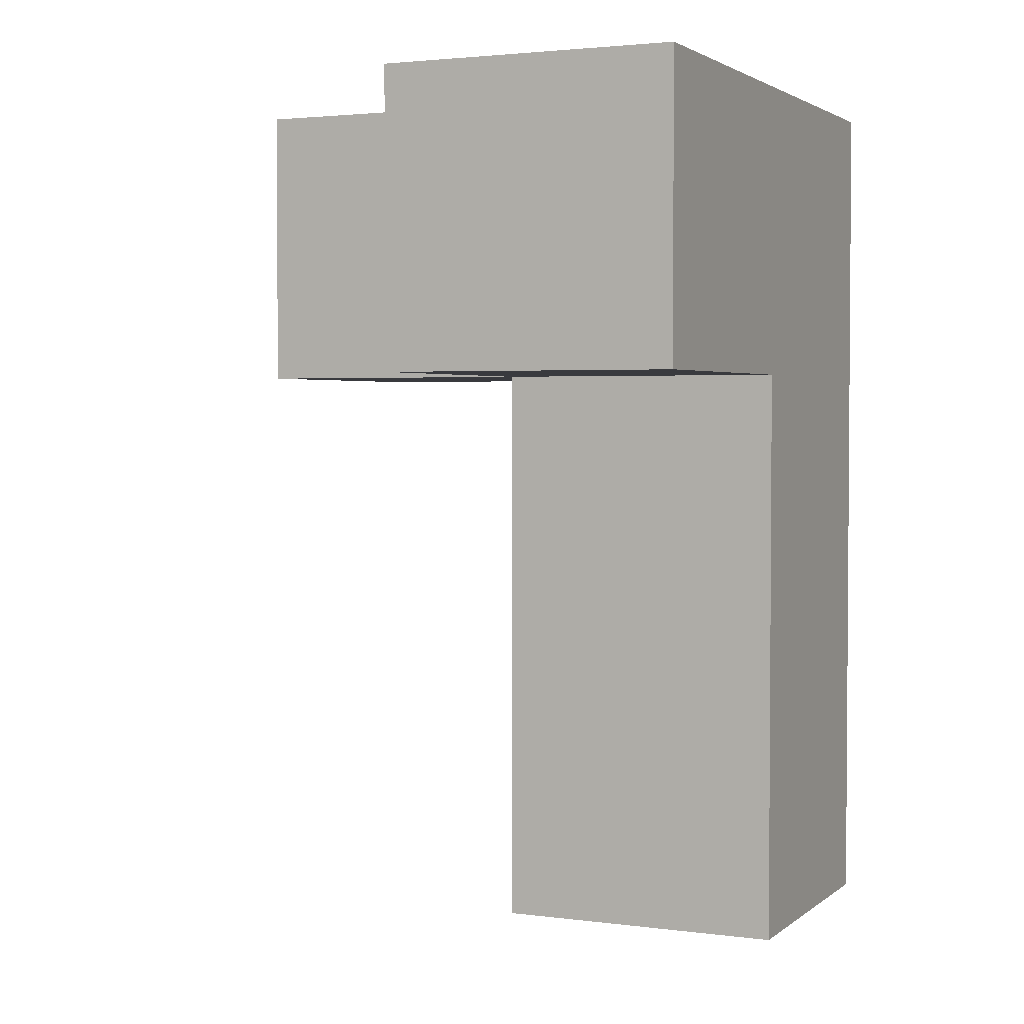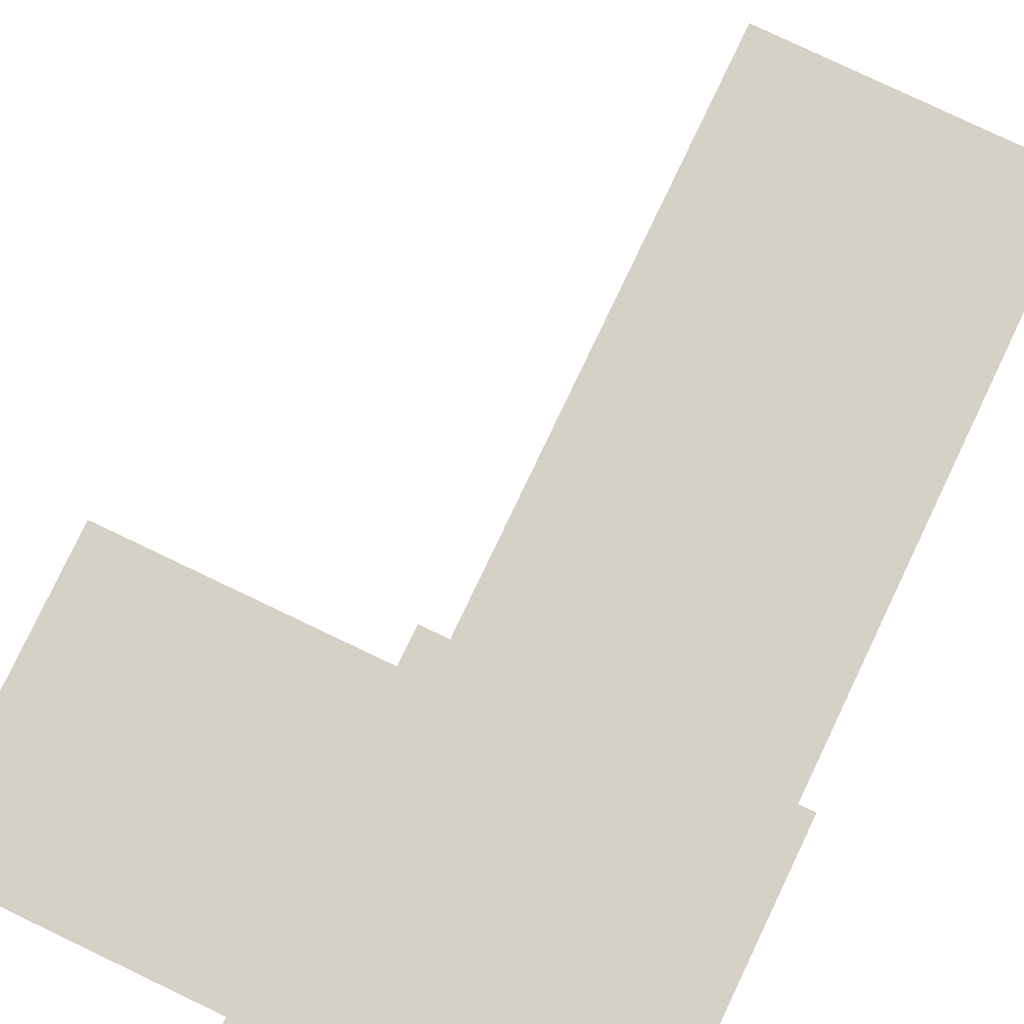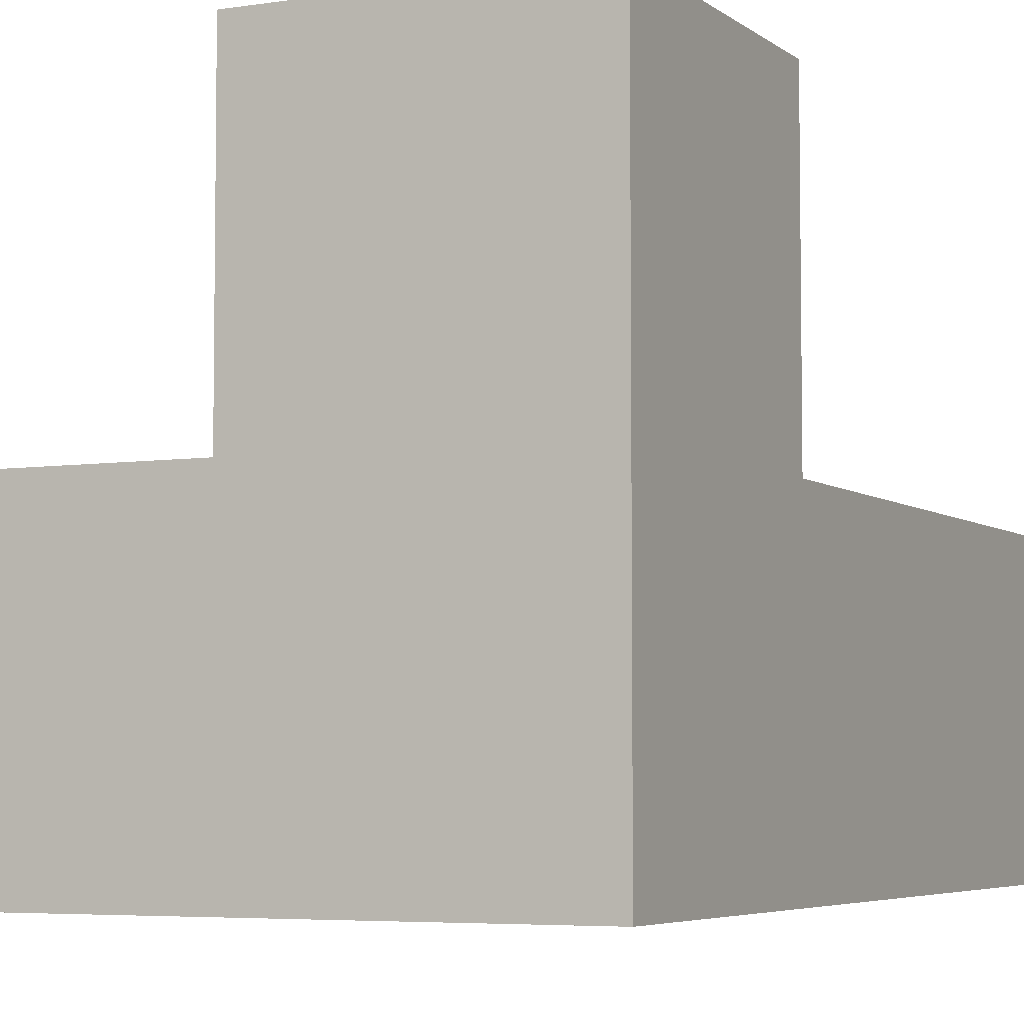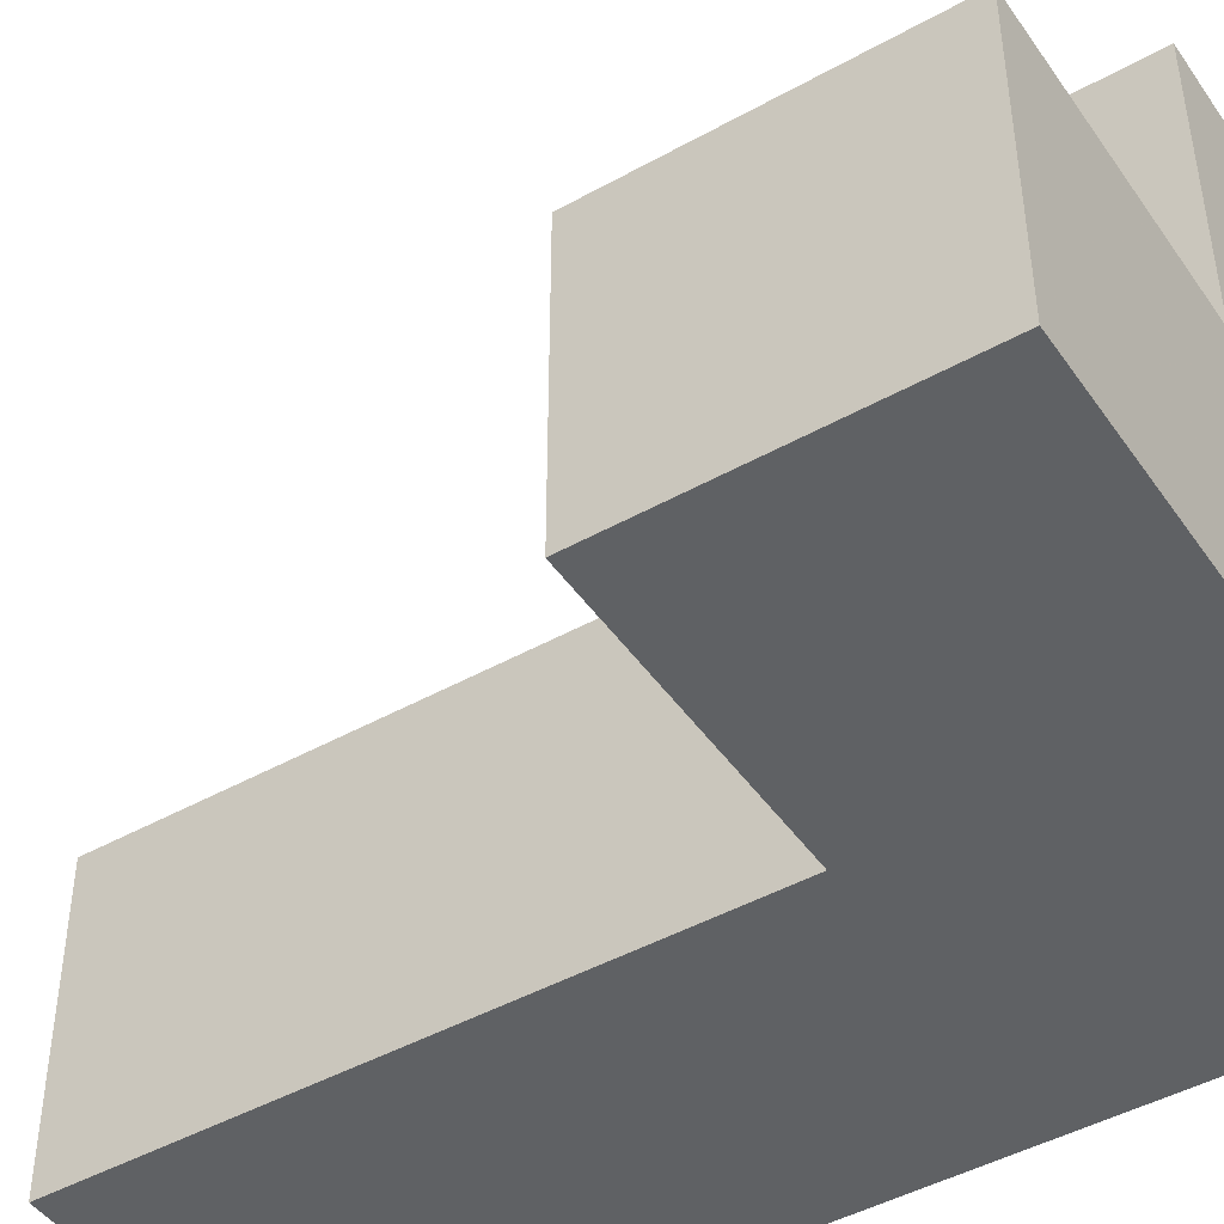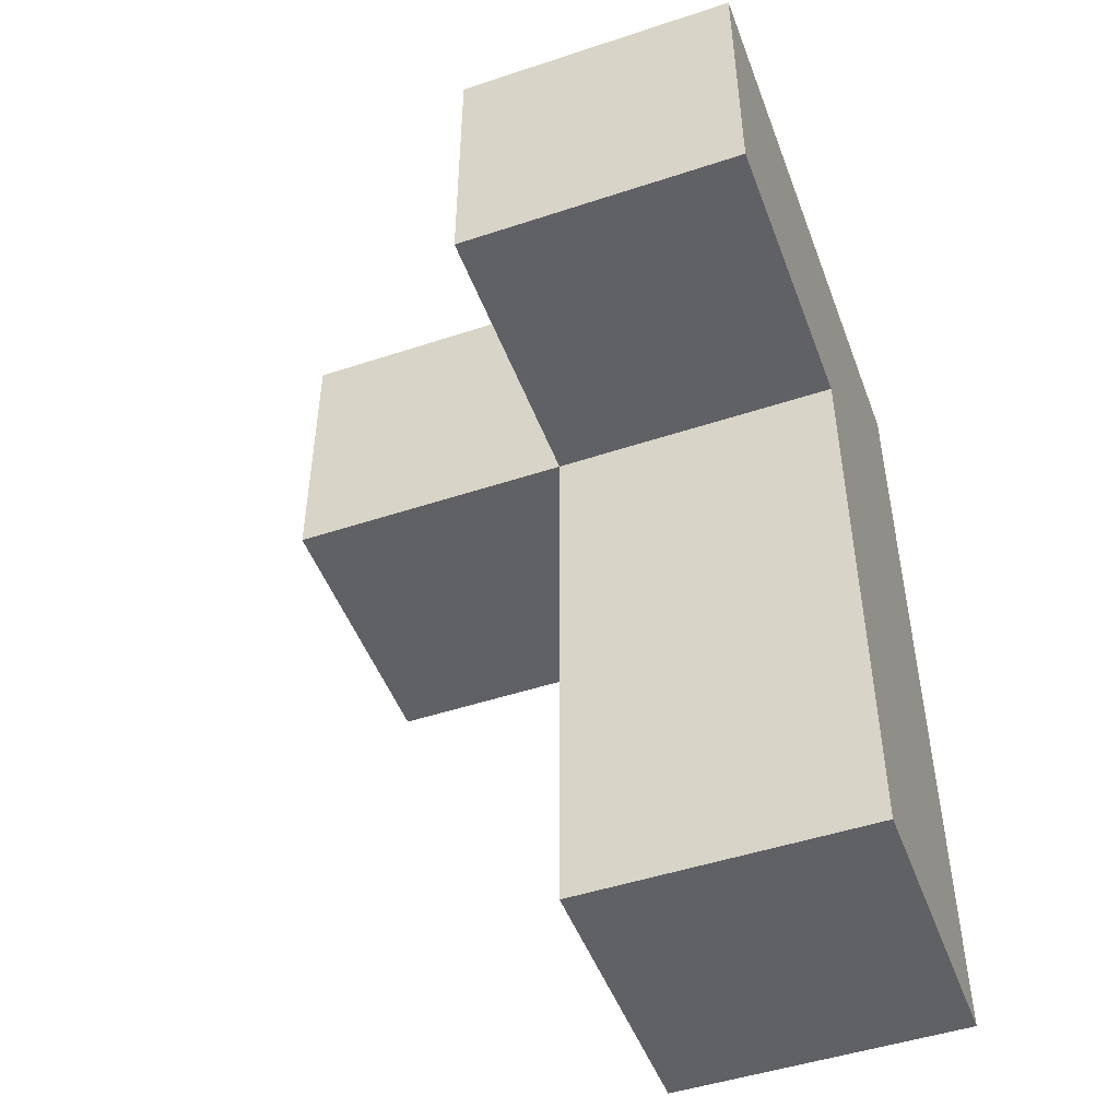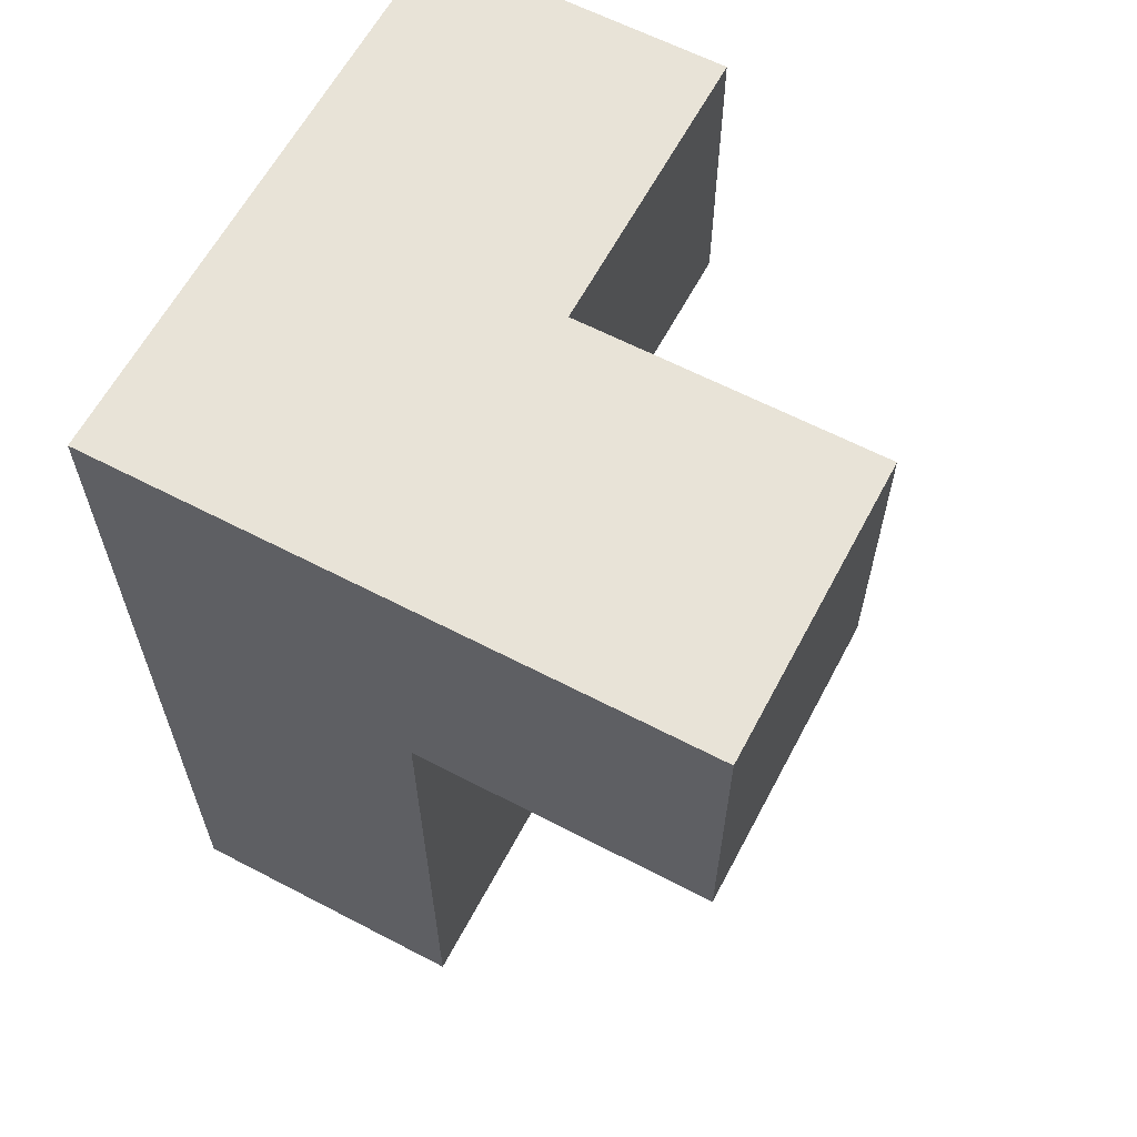
<metadata>
{"format":"obj","ext":"obj","renderer":"f3d","projection":"perspective","resolution":1024,"background":"white","views":[{"elev":2.6,"azim":114.5,"up":"+Y"},{"elev":79.2,"azim":-154.5,"up":"+Z"},{"elev":-5.1,"azim":-154.1,"up":"+Z"},{"elev":-45.7,"azim":122.7,"up":"+Z"},{"elev":-48.7,"azim":110.2,"up":"+Y"},{"elev":62.2,"azim":-62.1,"up":"+Y"}]}
</metadata>
<code>
v 2.007 0.01833 1.998
v 2.007 1.998 1.998
v 3.987 1.998 1.008
v 2.997 1.998 1.008
v 2.997 1.008 1.998
v 2.997 2.988 1.998
v 3.987 2.988 1.998
v 2.007 2.988 2.987
v 2.007 0.01833 1.008
v 2.007 1.008 1.998
v 2.007 1.998 1.008
v 2.997 1.008 1.008
v 2.997 2.988 1.008
v 2.997 1.998 2.987
v 3.987 2.988 1.008
v 2.007 2.988 1.998
v 2.997 0.01833 1.998
v 3.987 1.998 1.998
v 2.007 1.998 2.987
v 2.007 1.008 1.008
v 2.997 1.998 1.998
v 2.997 2.988 2.987
v 2.007 2.988 1.008
v 2.997 0.01833 1.008
f 24 9 12
f 20 12 9
f 1 17 10
f 5 10 17
f 9 24 1
f 17 1 24
f 20 9 10
f 1 10 9
f 24 12 17
f 5 17 12
f 12 20 4
f 11 4 20
f 10 5 2
f 21 2 5
f 11 20 2
f 10 2 20
f 12 4 5
f 21 5 4
f 4 11 13
f 23 13 11
f 13 23 6
f 16 6 23
f 23 11 16
f 2 16 11
f 3 4 15
f 13 15 4
f 21 18 6
f 7 6 18
f 4 3 21
f 18 21 3
f 15 13 7
f 6 7 13
f 3 15 18
f 7 18 15
f 19 14 8
f 22 8 14
f 2 21 19
f 14 19 21
f 6 16 22
f 8 22 16
f 16 2 8
f 19 8 2
f 21 6 14
f 22 14 6

</code>
